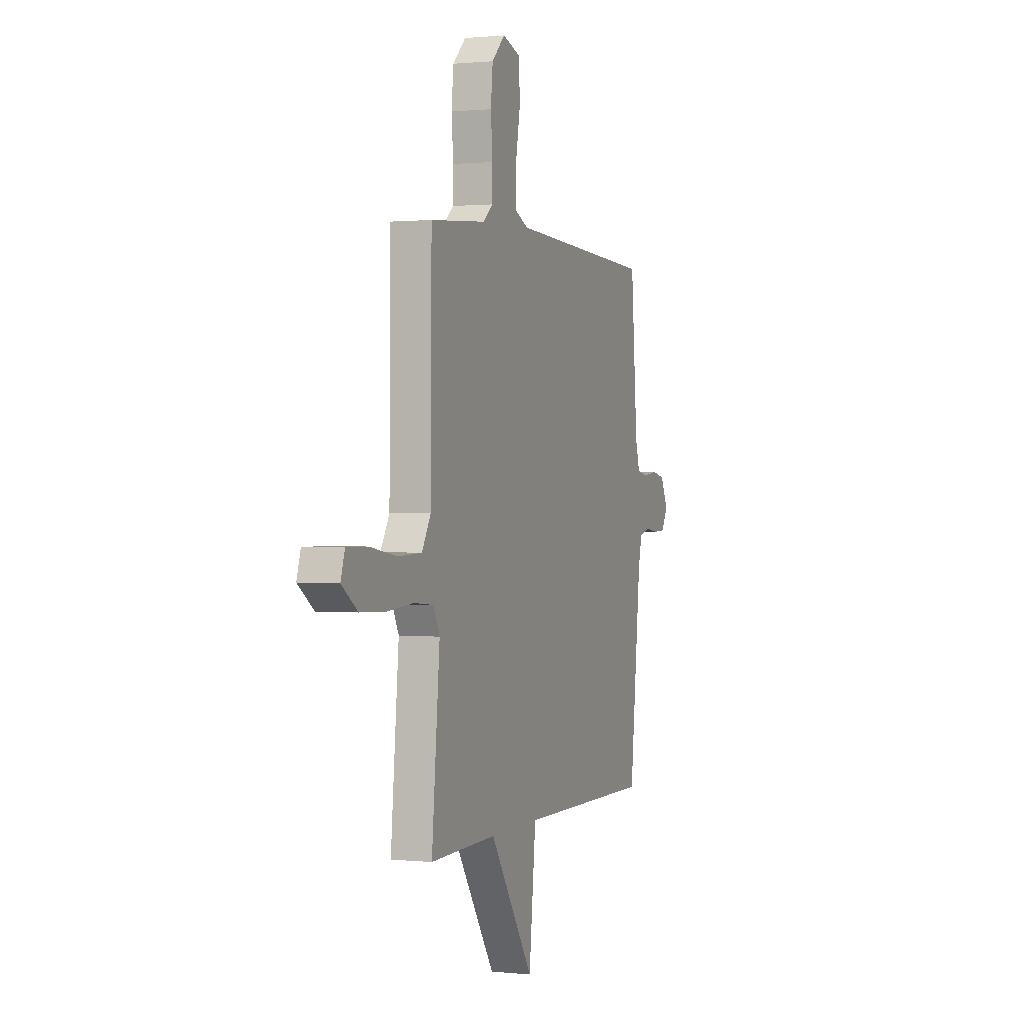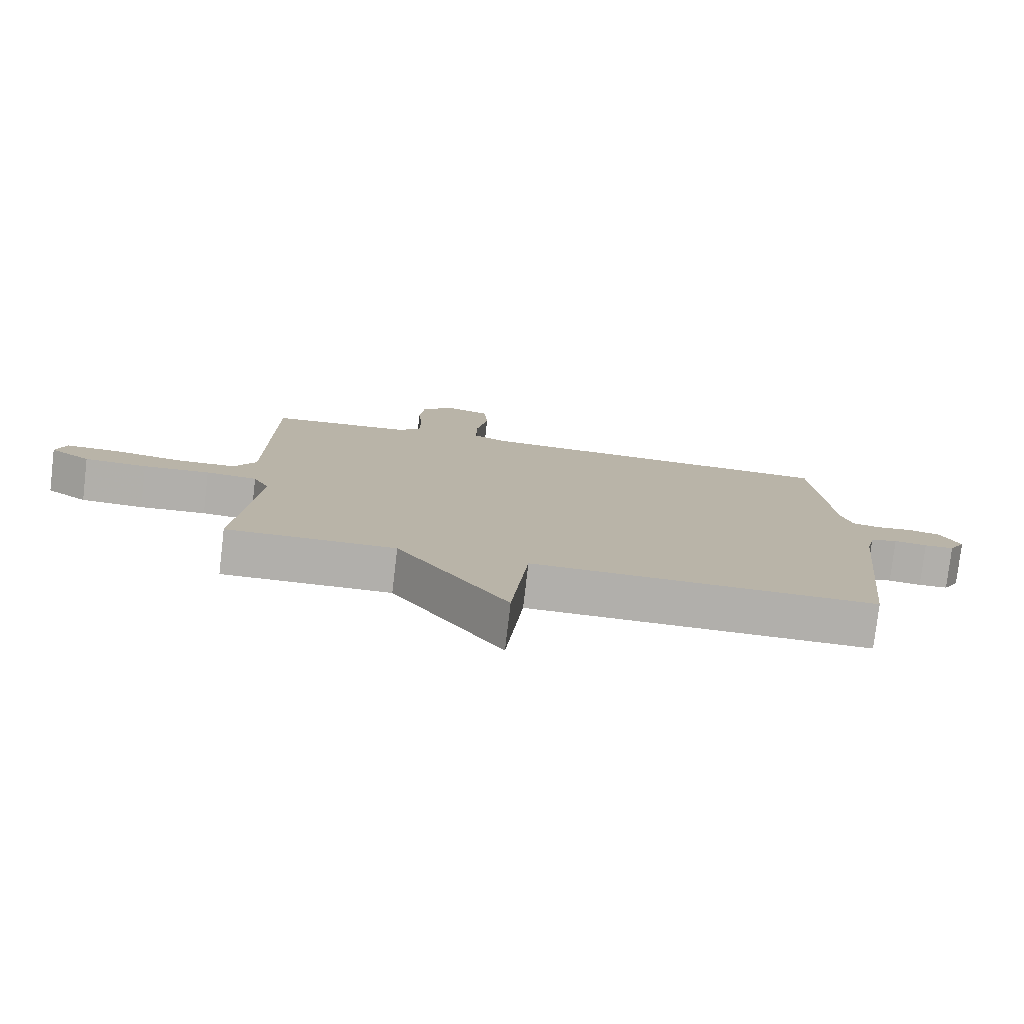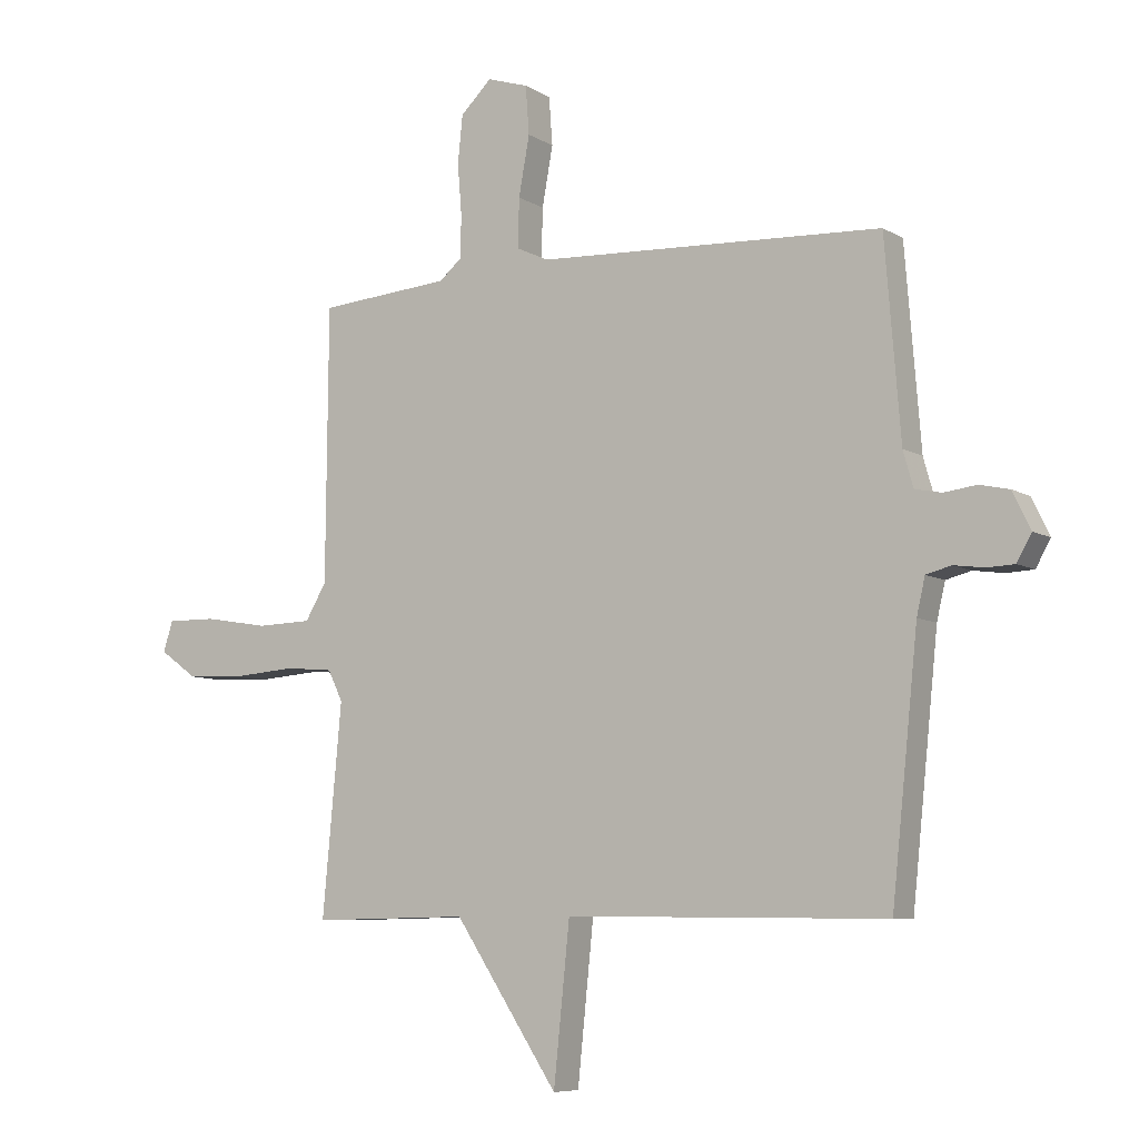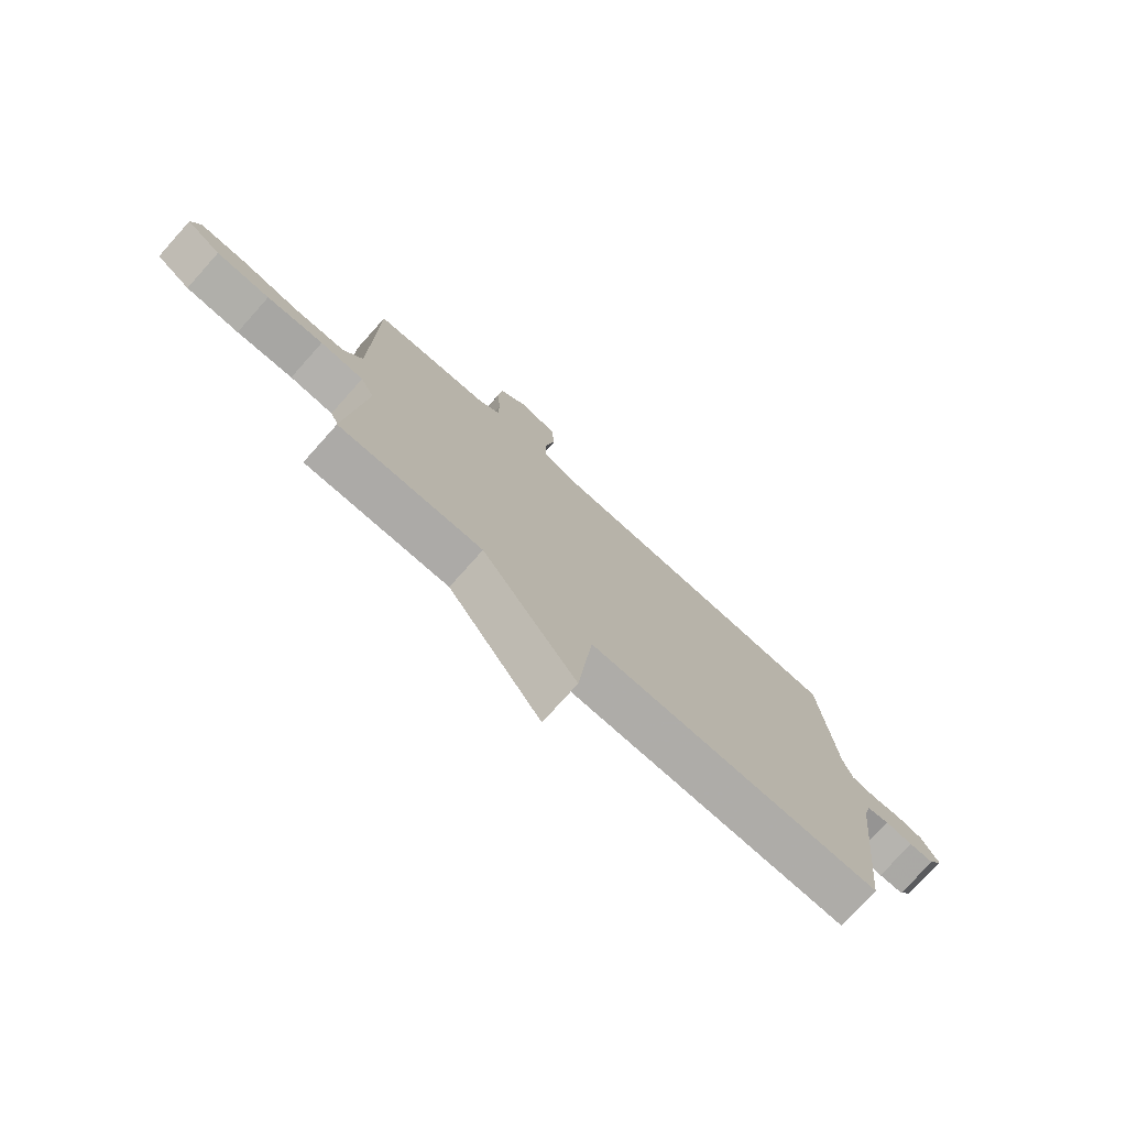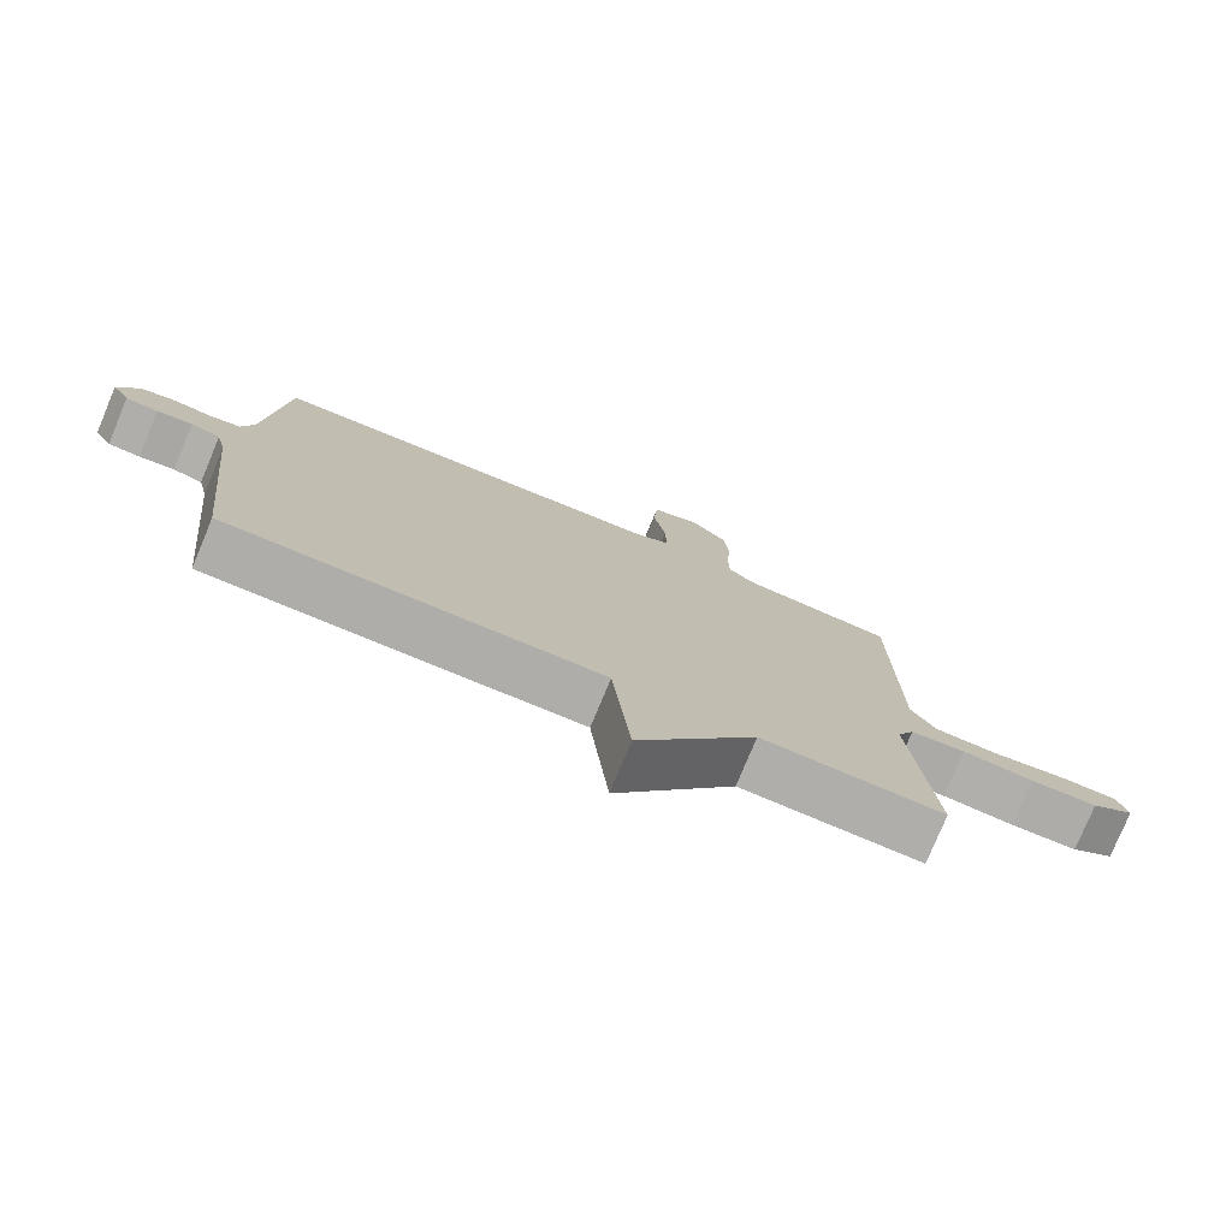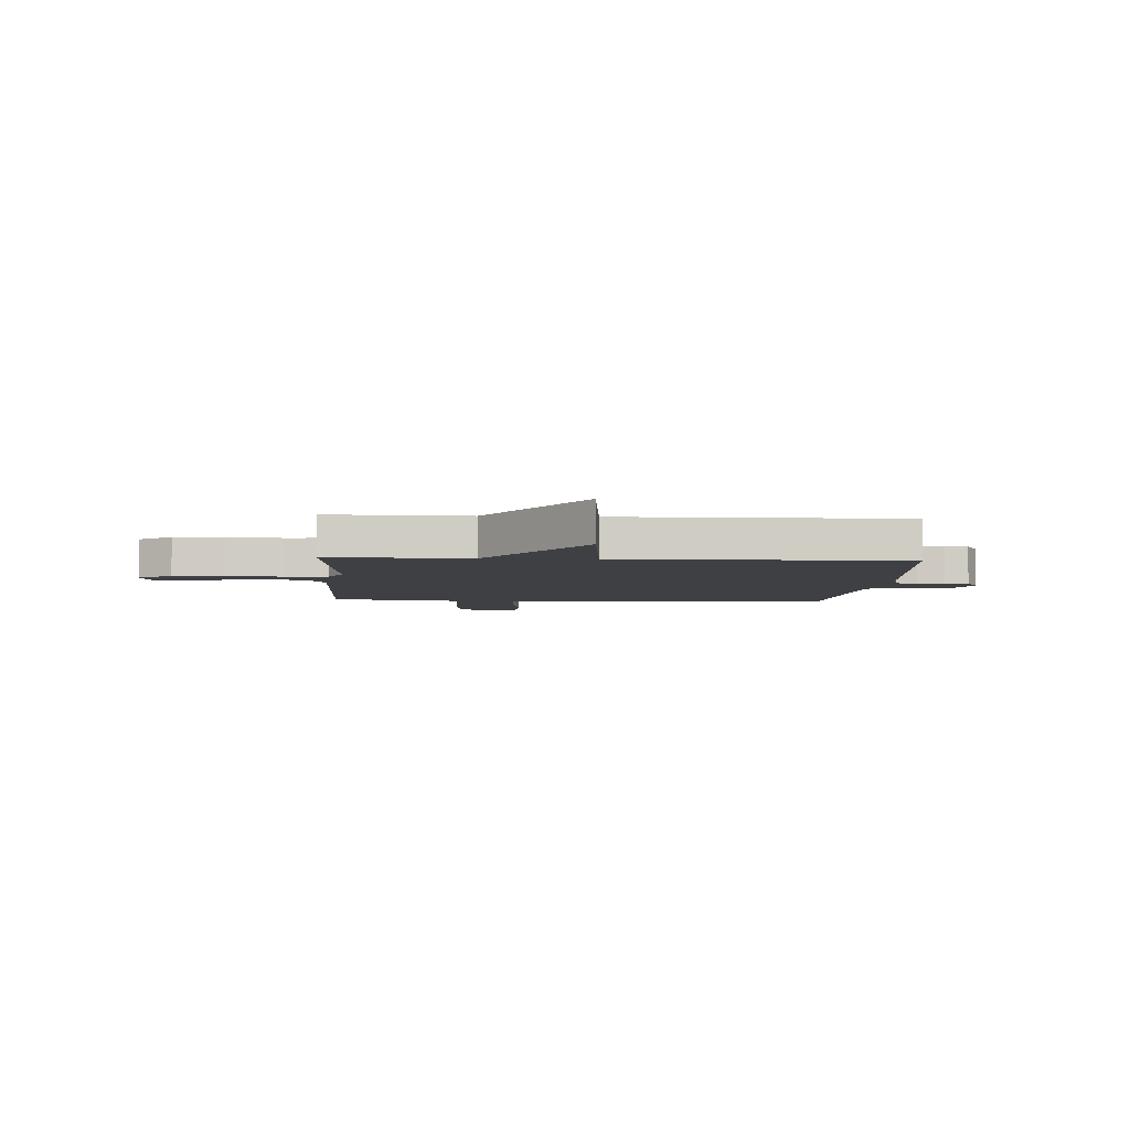
<metadata>
{"format":"obj","ext":"obj","renderer":"f3d","projection":"perspective","resolution":1024,"background":"white","views":[{"elev":0.9,"azim":110.9,"up":"+Z"},{"elev":-78.2,"azim":173.3,"up":"+Z"},{"elev":-7.4,"azim":-148.4,"up":"+Z"},{"elev":-76.7,"azim":138.2,"up":"+Z"},{"elev":-77.3,"azim":-22.6,"up":"+Z"},{"elev":-4.8,"azim":176.2,"up":"+Y"}]}
</metadata>
<code>
v -0.5 0.07 -0.5
v -0.544 0.07 -0.075
v -0.558 0.07 -0.014
v -0.6 0.07 -0.003
v -0.651 0.07 -0.01
v -0.697 0.07 -0.008
v -0.722 0.07 0.036
v -0.692 0.07 0.098
v -0.642 0.07 0.109
v -0.587 0.07 0.102
v -0.543 0.07 0.111
v -0.526 0.07 0.171
v -0.5 0.07 0.5
v 0.079 0.07 0.527
v 0.132 0.07 0.552
v 0.13 0.07 0.634
v 0.112 0.07 0.734
v 0.118 0.07 0.815
v 0.187 0.07 0.837
v 0.239 0.07 0.786
v 0.247 0.07 0.706
v 0.24 0.07 0.62
v 0.242 0.07 0.55
v 0.279 0.07 0.518
v 0.5 0.07 0.5
v 0.504 0.07 0.044
v 0.539 0.07 -0.016
v 0.631 0.07 -0.019
v 0.739 0.07 -0.001
v 0.822 0.07 0
v 0.838 0.07 -0.051
v 0.775 0.07 -0.096
v 0.677 0.07 -0.1
v 0.573 0.07 -0.092
v 0.493 0.07 -0.099
v 0.468 0.07 -0.15
v 0.5 0.07 -0.5
v 0.237 0.07 -0.495
v 0.064 0.07 -0.758
v 0.037 0.07 -0.495
v -0.5 0 -0.5
v -0.544 0 -0.075
v -0.558 0 -0.014
v -0.6 0 -0.003
v -0.651 0 -0.01
v -0.697 0 -0.008
v -0.722 0 0.036
v -0.692 0 0.098
v -0.642 0 0.109
v -0.587 0 0.102
v -0.543 0 0.111
v -0.526 0 0.171
v -0.5 0 0.5
v 0.079 0 0.527
v 0.132 0 0.552
v 0.13 0 0.634
v 0.112 0 0.734
v 0.118 0 0.815
v 0.187 0 0.837
v 0.239 0 0.786
v 0.247 0 0.706
v 0.24 0 0.62
v 0.242 0 0.55
v 0.279 0 0.518
v 0.5 0 0.5
v 0.504 0 0.044
v 0.539 0 -0.016
v 0.631 0 -0.019
v 0.739 0 -0.001
v 0.822 0 0
v 0.838 0 -0.051
v 0.775 0 -0.096
v 0.677 0 -0.1
v 0.573 0 -0.092
v 0.493 0 -0.099
v 0.468 0 -0.15
v 0.5 0 -0.5
v 0.237 0 -0.495
v 0.064 0 -0.758
v 0.037 0 -0.495
f 38 39 40
f 36 37 38
f 35 36 38 40
f 32 33 34
f 31 32 34
f 30 31 34
f 29 30 34
f 28 29 34
f 27 28 34 35
f 40 1 2
f 35 40 2
f 27 35 2
f 26 27 2
f 20 21 22
f 19 20 22
f 18 19 22
f 17 18 22
f 16 17 22
f 15 16 22 23
f 14 15 23 24
f 25 26 2
f 24 25 2
f 14 24 2
f 13 14 2
f 12 13 2
f 8 9 10
f 7 8 10
f 6 7 10
f 5 6 10
f 4 5 10
f 11 12 2 3
f 3 4 10 11
f 80 79 78
f 78 77 76
f 80 78 76 75
f 74 73 72
f 74 72 71
f 74 71 70
f 74 70 69
f 74 69 68
f 75 74 68 67
f 42 41 80
f 42 80 75
f 42 75 67
f 42 67 66
f 62 61 60
f 62 60 59
f 62 59 58
f 62 58 57
f 62 57 56
f 63 62 56 55
f 64 63 55 54
f 42 66 65
f 42 65 64
f 42 64 54
f 42 54 53
f 42 53 52
f 50 49 48
f 50 48 47
f 50 47 46
f 50 46 45
f 50 45 44
f 43 42 52 51
f 51 50 44 43
f 1 41 42 2
f 2 42 43 3
f 3 43 44 4
f 4 44 45 5
f 5 45 46 6
f 6 46 47 7
f 7 47 48 8
f 8 48 49 9
f 9 49 50 10
f 10 50 51 11
f 11 51 52 12
f 12 52 53 13
f 13 53 54 14
f 14 54 55 15
f 15 55 56 16
f 16 56 57 17
f 17 57 58 18
f 18 58 59 19
f 19 59 60 20
f 20 60 61 21
f 21 61 62 22
f 22 62 63 23
f 23 63 64 24
f 24 64 65 25
f 25 65 66 26
f 26 66 67 27
f 27 67 68 28
f 28 68 69 29
f 29 69 70 30
f 30 70 71 31
f 31 71 72 32
f 32 72 73 33
f 33 73 74 34
f 34 74 75 35
f 35 75 76 36
f 36 76 77 37
f 37 77 78 38
f 38 78 79 39
f 39 79 80 40
f 40 80 41 1

</code>
